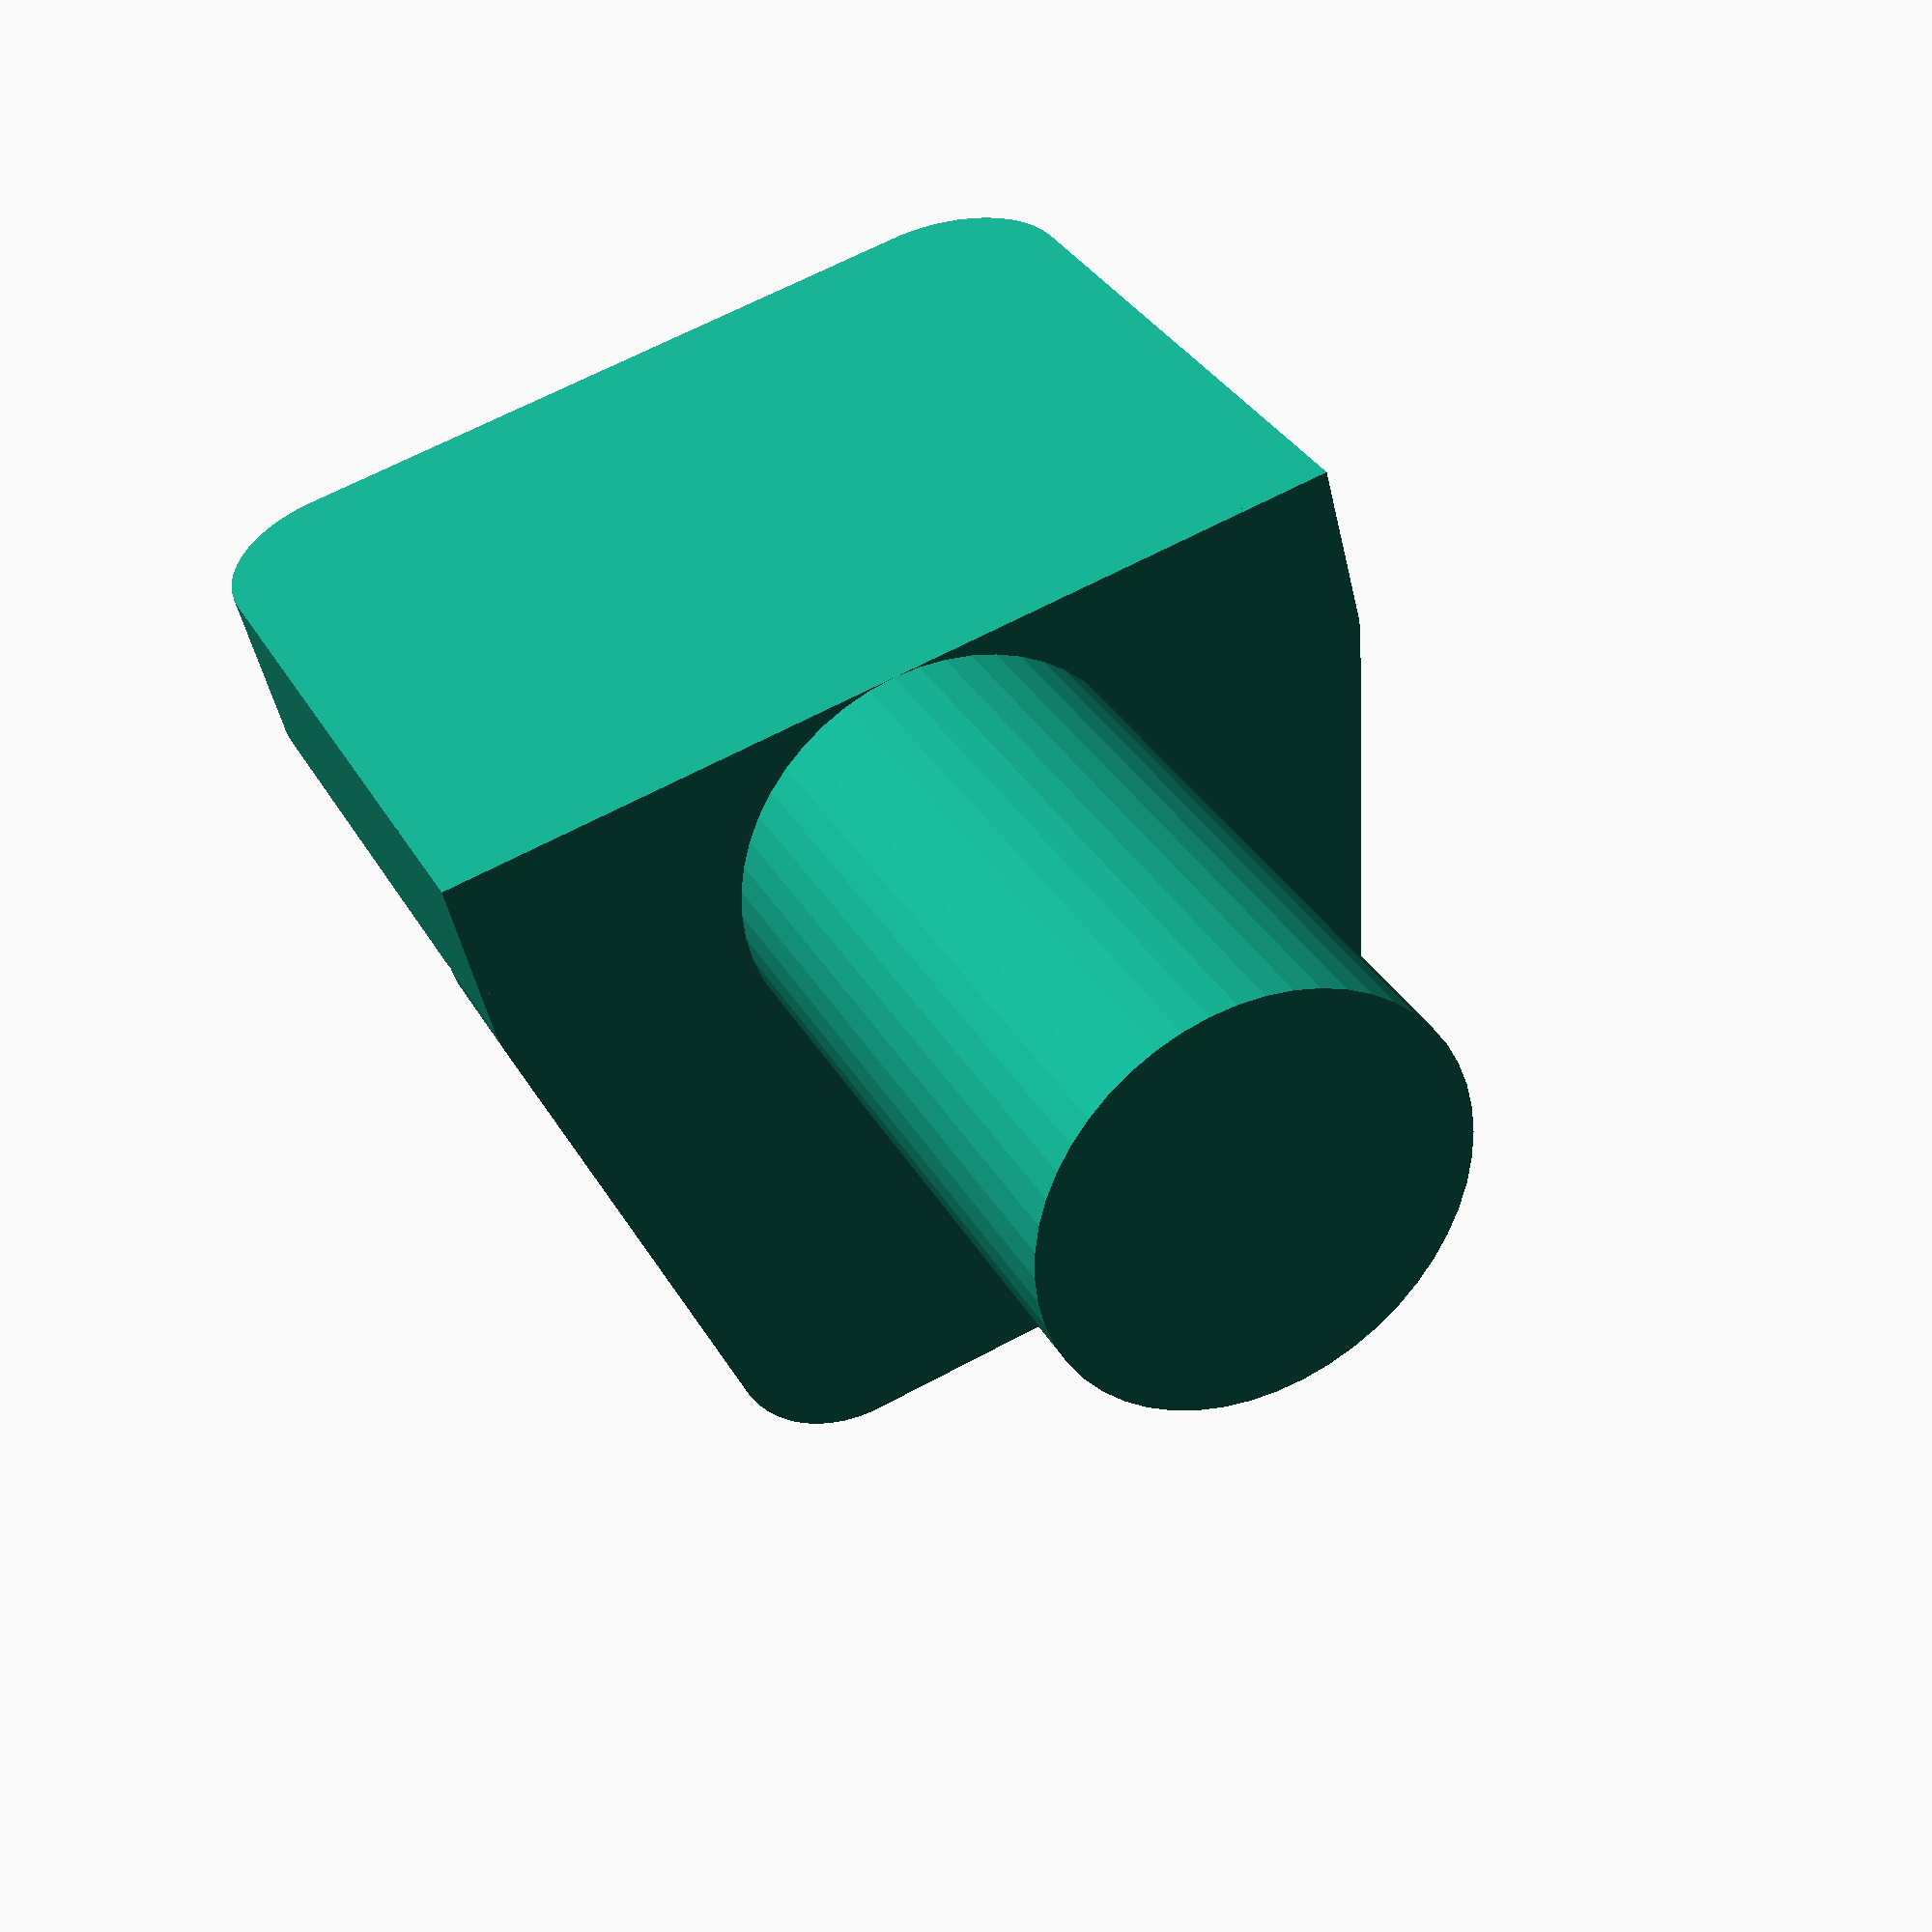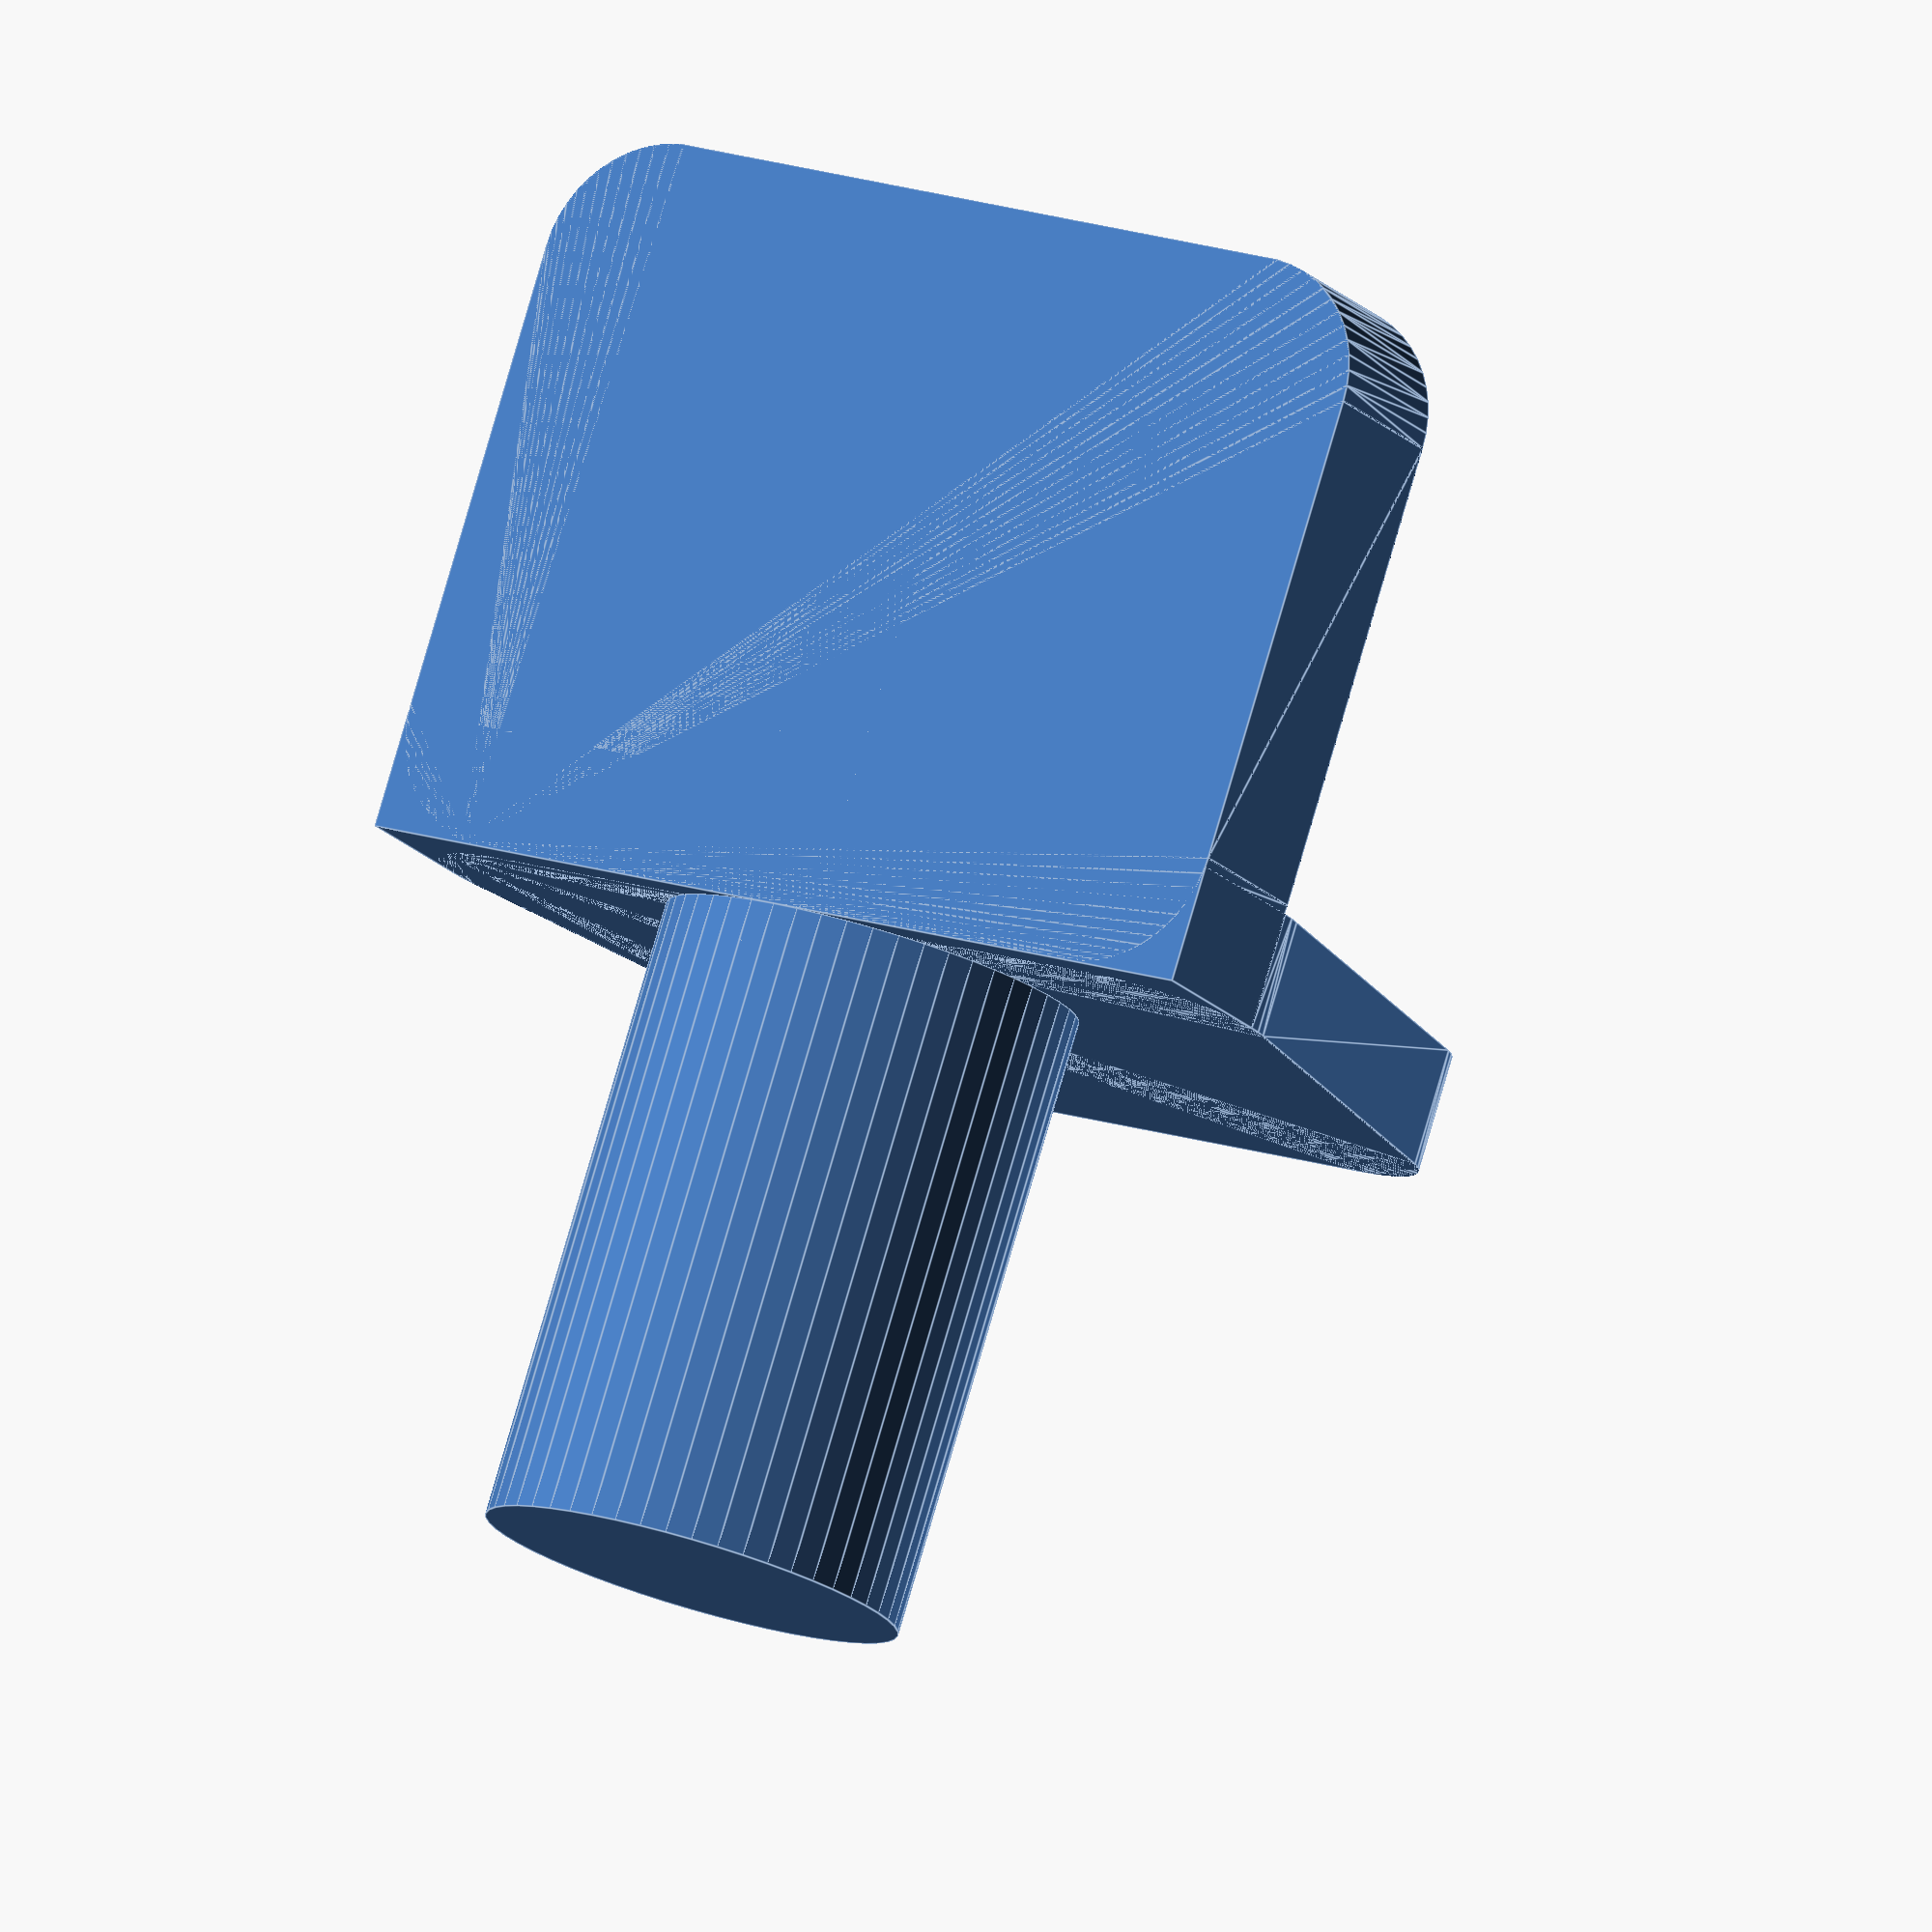
<openscad>
// Detail level
$fn = 50;

pin_depth = 7.5;
pin_diameter = 5;

support_thickness_upper = 2;
support_thickness_lower = 1.4;
support_thickness_taper_upper = 0;

support_rib_size = 6;
support_rib_thickness = 1.15;

support_depth = 11;
support_depth_lower = 8.5;

support_length_upper = 8.6;
support_length_lower = 9.6;
edge_radius = 1.5;

union() {
    rotate([0, 90, -90]) {
        cylinder(r=(pin_diameter/2), h=pin_depth);
    }
    translate([-support_depth/2, 0, pin_diameter/2 - support_thickness_upper]) {
        union() {
            cube([support_depth, support_thickness_lower, support_thickness_upper]);
            hull() {
                    translate([edge_radius, edge_radius, 0]) {
                        cylinder(r=(edge_radius), h=support_thickness_upper);
                    };
                    translate([support_depth - edge_radius, edge_radius, 0]) {
                        cylinder(r=(edge_radius), h=support_thickness_upper);
                    };
                    translate([edge_radius, support_length_upper - edge_radius, support_thickness_taper_upper]) {
                        cylinder(r=(edge_radius), h=support_thickness_upper - support_thickness_taper_upper);
                    };
                    translate([support_depth - edge_radius, support_length_upper - edge_radius, support_thickness_taper_upper]) {
                        cylinder(r=(edge_radius), h=support_thickness_upper - support_thickness_taper_upper);
                    };
                }
            rotate([-90, 0, 0]) {
                hull() {
                    translate([edge_radius, 0, 0]) {
                        cylinder(r=(edge_radius), h=support_thickness_lower);
                    };
                    translate([support_depth - edge_radius, 0, 0]) {
                        cylinder(r=(edge_radius), h=support_thickness_lower);
                    };
                    translate([edge_radius + ((support_depth - support_depth_lower) / 2), support_length_lower - edge_radius - support_thickness_upper, 0]) {
                        cylinder(r=(edge_radius), h=support_thickness_lower);
                    };
                    translate([support_depth_lower + ((support_depth - support_depth_lower) / 2) - edge_radius, support_length_lower - edge_radius - support_thickness_upper, 0]) {
                        cylinder(r=(edge_radius), h=support_thickness_lower);
                    };
                }
            }
        }
    }
    intersection() {
        hull() {
            translate([0, 0, pin_diameter/2]) {
                sphere(support_rib_thickness / 2);
            }
            translate([0, 0, pin_diameter/2 - support_rib_size]) {
                sphere(support_rib_thickness / 2);
            }
            translate([0, support_rib_size, pin_diameter/2]) {
                sphere(support_rib_thickness / 2);
            }
        }
        translate([-support_depth/2, 0, pin_diameter/2-support_length_lower]) {
            cube([support_depth, support_length_upper, support_length_lower]);
        }
    }
}

</openscad>
<views>
elev=231.2 azim=154.3 roll=166.9 proj=p view=wireframe
elev=18.2 azim=18.4 roll=27.5 proj=o view=edges
</views>
